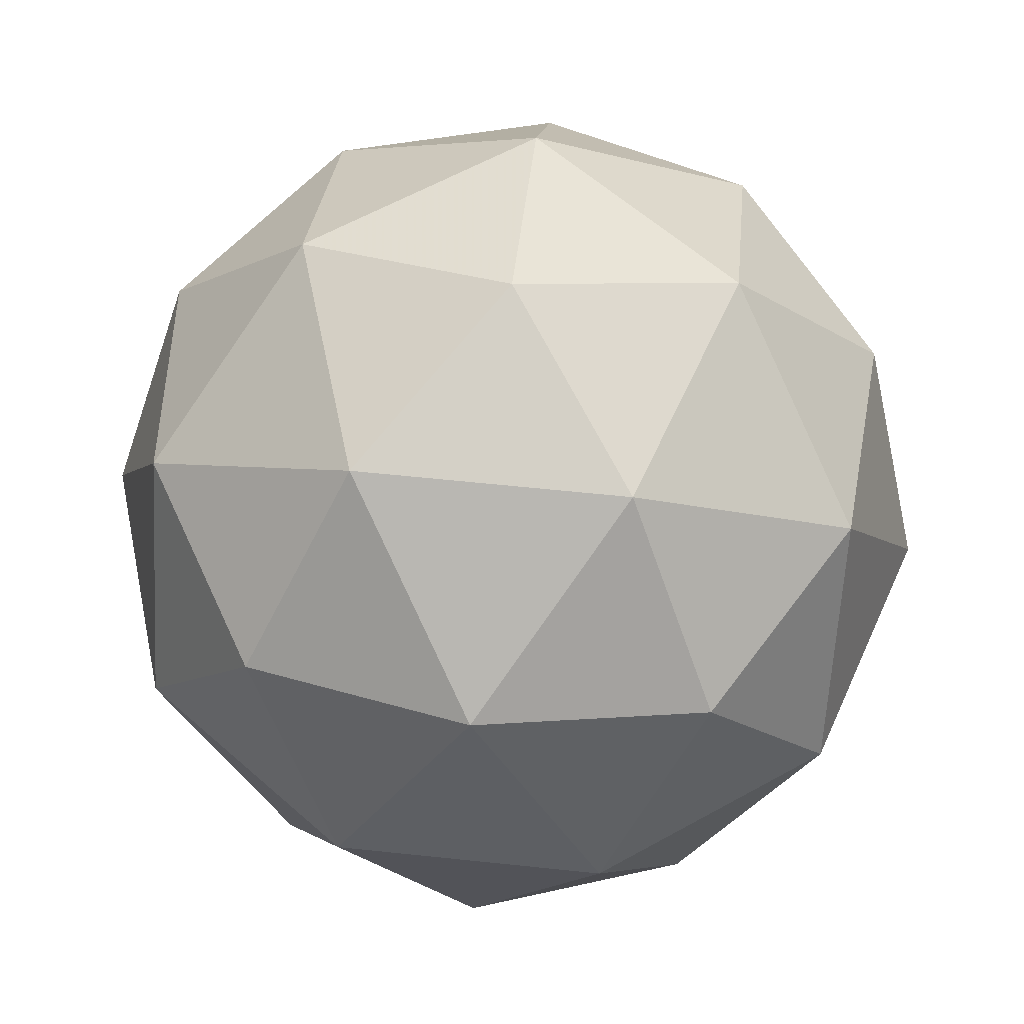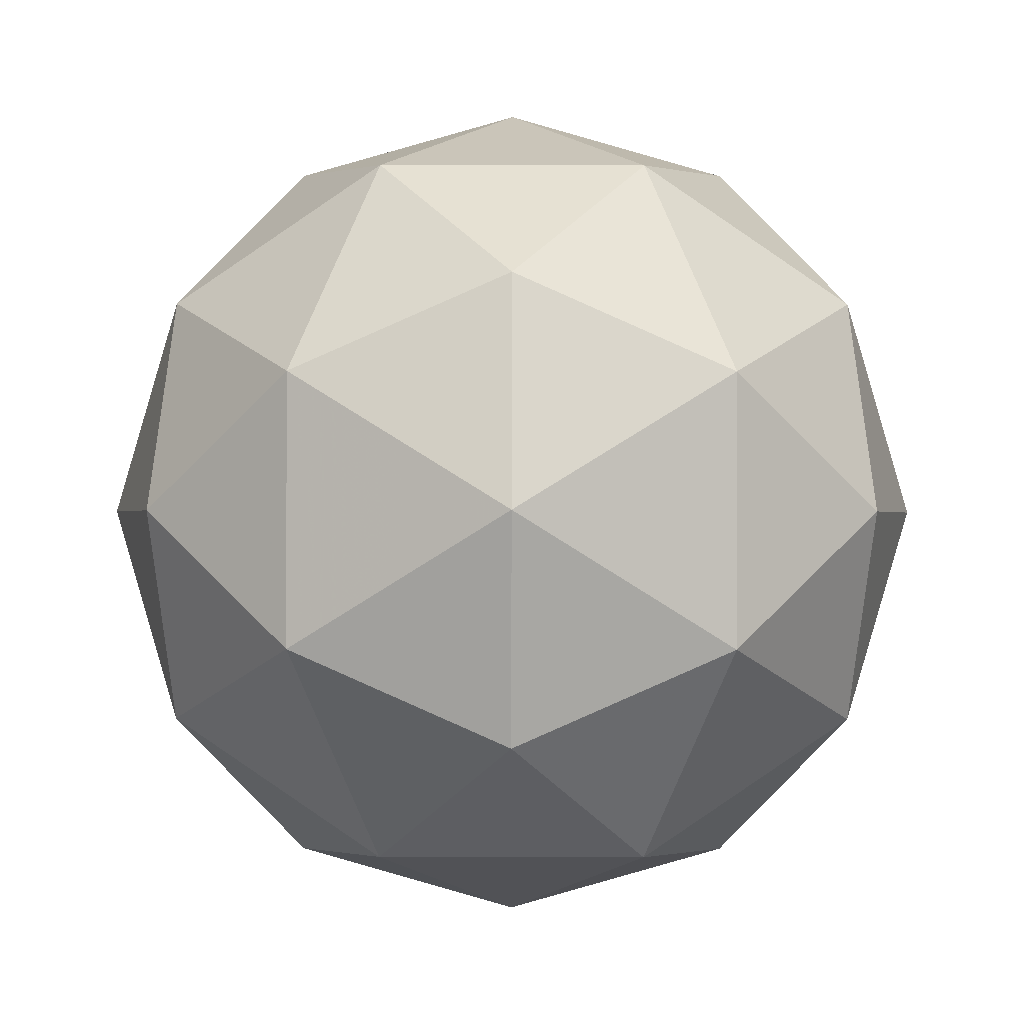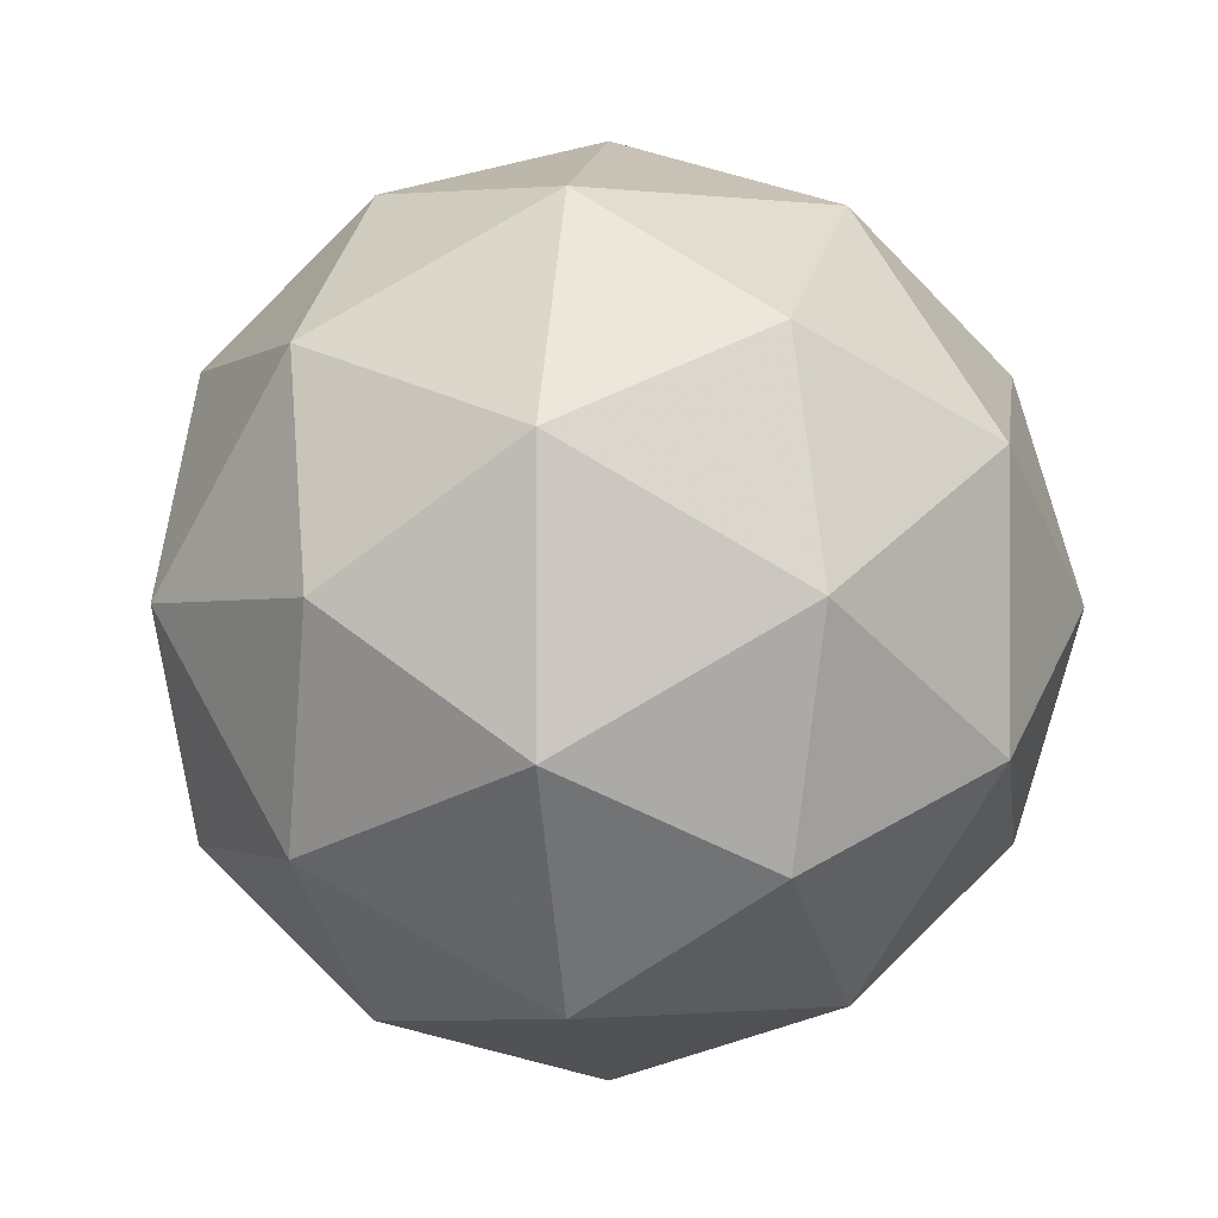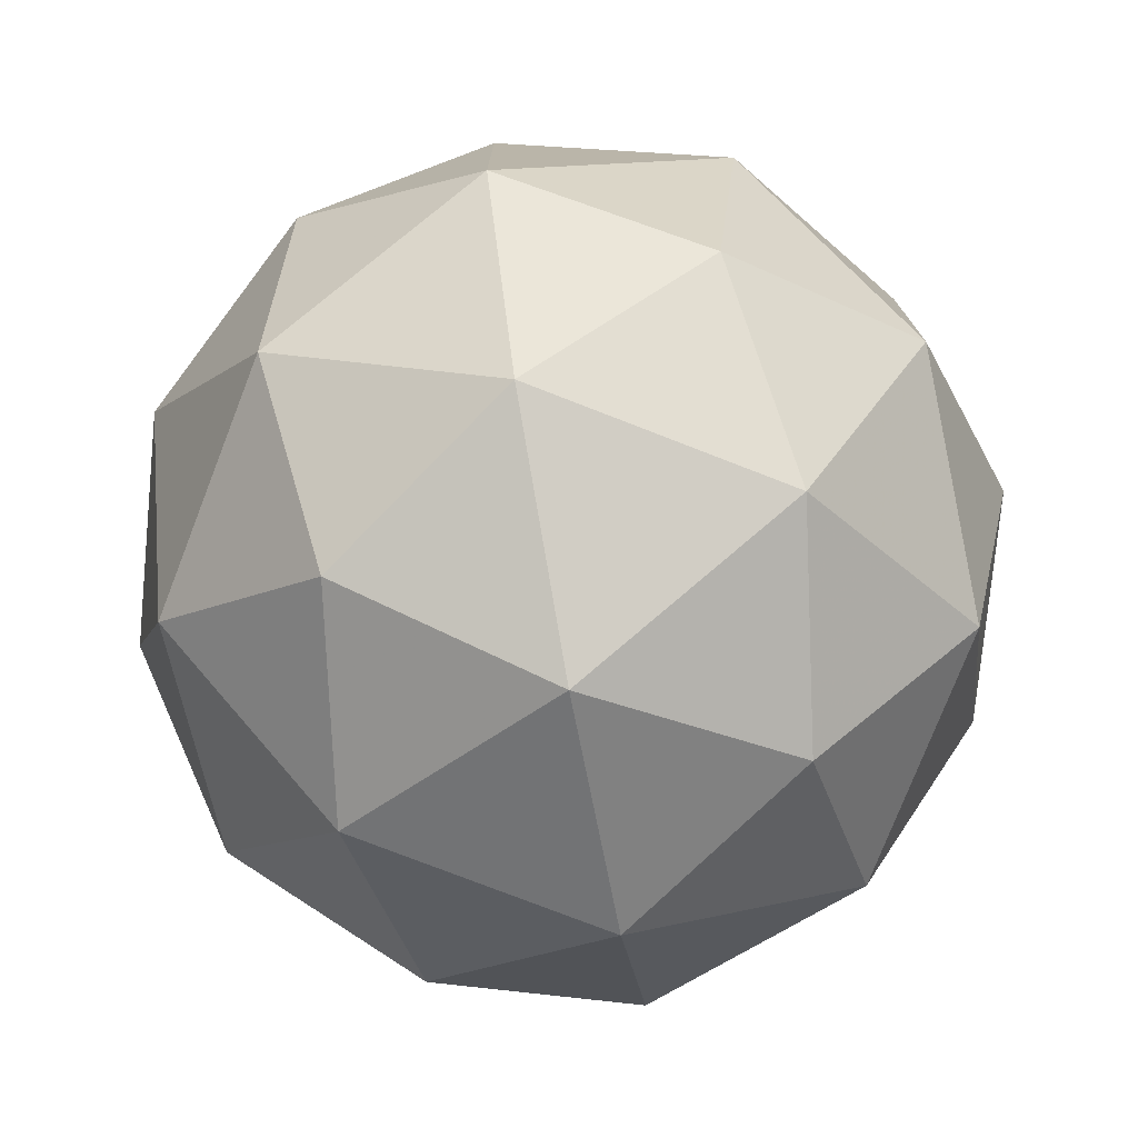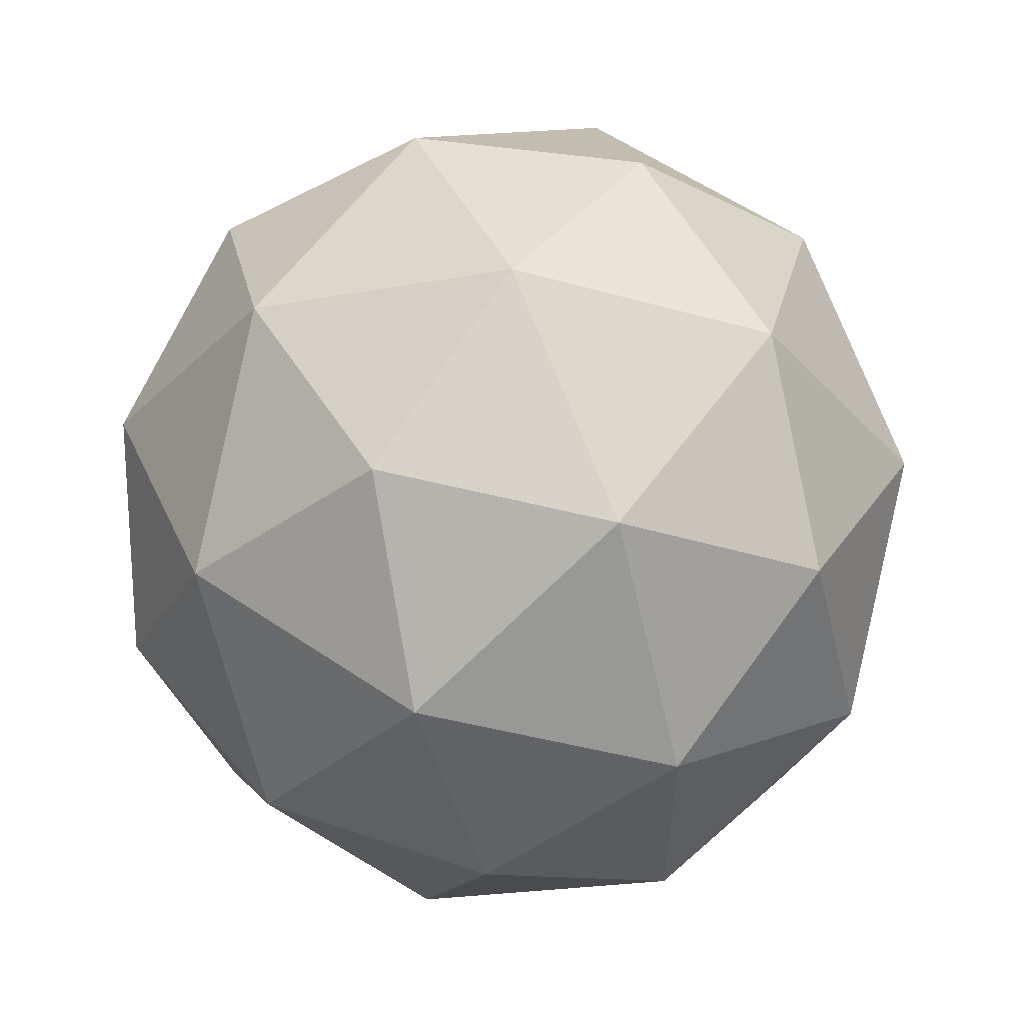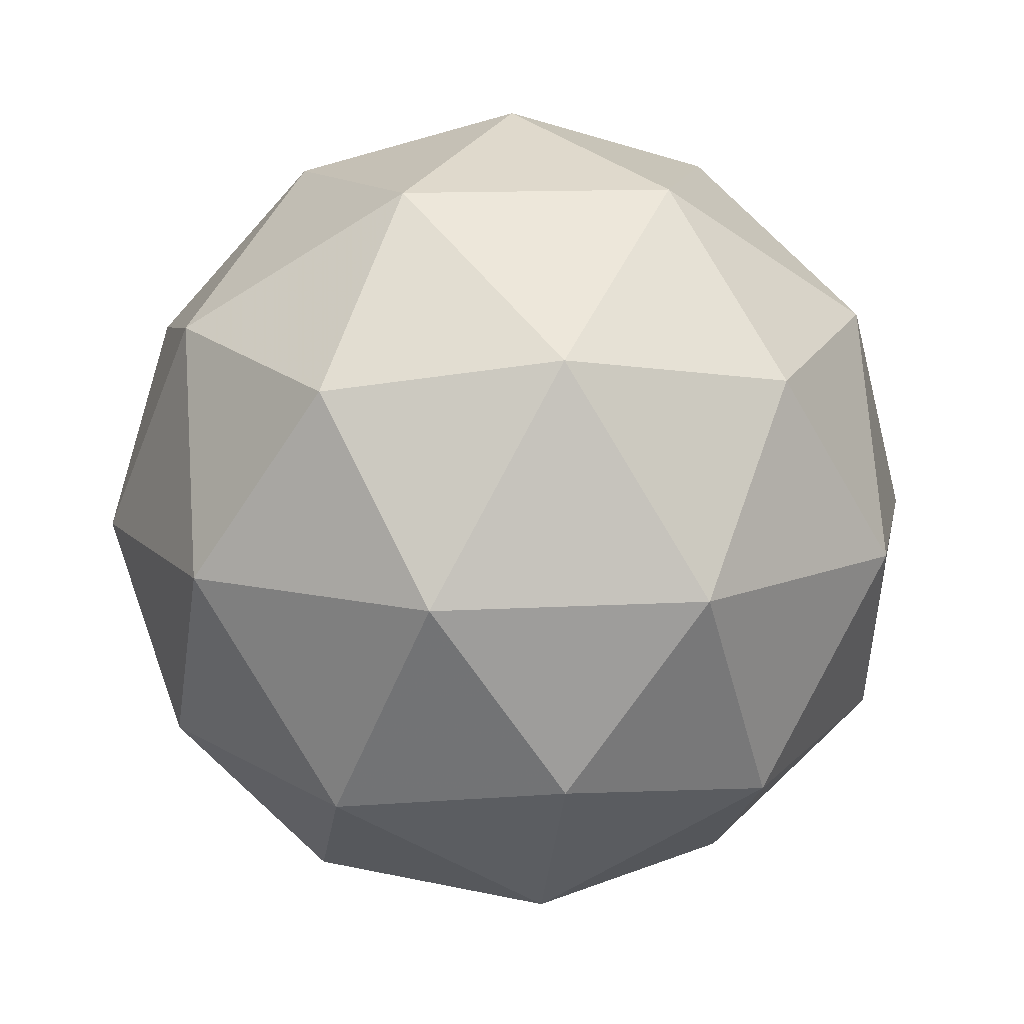
<metadata>
{"format":"obj","ext":"obj","renderer":"f3d","projection":"perspective","resolution":1024,"background":"white","views":[{"elev":59.9,"azim":-11.8,"up":"+Y"},{"elev":58.0,"azim":162.1,"up":"+Y"},{"elev":-1.5,"azim":-145.4,"up":"+Z"},{"elev":-76.4,"azim":37.0,"up":"+Z"},{"elev":57.6,"azim":3.5,"up":"+Z"},{"elev":12.6,"azim":118.3,"up":"+Y"}]}
</metadata>
<code>
g URYDL-i11-g37-s1816
v -8096 2361 -1364
v -8007 2393 -1300
v -8130 2393 -1259
v -7944 2478 -1254
v -7917 2461 -1364
v -8206 2393 -1364
v -8130 2393 -1469
v -8007 2393 -1429
v -7896 2571 -1300
v -8154 2478 -1186
v -8041 2461 -1195
v -8096 2571 -1154
v -8284 2478 -1364
v -8240 2461 -1259
v -8296 2571 -1300
v -8154 2478 -1543
v -8240 2461 -1469
v -8219 2571 -1534
v -7944 2478 -1475
v -8041 2461 -1534
v -7973 2571 -1534
v -7973 2571 -1195
v -8219 2571 -1195
v -8296 2571 -1429
v -8096 2571 -1574
v -7896 2571 -1429
v -8038 2665 -1186
v -7951 2682 -1259
v -8062 2750 -1259
v -8248 2665 -1254
v -8151 2682 -1195
v -8185 2750 -1300
v -8248 2665 -1475
v -8275 2682 -1364
v -8185 2750 -1429
v -8038 2665 -1543
v -8151 2682 -1534
v -8062 2750 -1469
v -7908 2665 -1364
v -7951 2682 -1469
v -7986 2750 -1364
v -8096 2781 -1364
f 1 2 3
f 4 2 5
f 1 3 6
f 1 6 7
f 1 7 8
f 4 5 9
f 10 11 12
f 13 14 15
f 16 17 18
f 19 20 21
f 4 9 22
f 10 12 23
f 13 15 24
f 16 18 25
f 19 21 26
f 27 28 29
f 30 31 32
f 33 34 35
f 36 37 38
f 39 40 41
f 41 38 42
f 41 40 38
f 40 36 38
f 38 35 42
f 38 37 35
f 37 33 35
f 35 32 42
f 35 34 32
f 34 30 32
f 32 29 42
f 32 31 29
f 31 27 29
f 29 41 42
f 29 28 41
f 28 39 41
f 26 40 39
f 26 21 40
f 21 36 40
f 25 37 36
f 25 18 37
f 18 33 37
f 24 34 33
f 24 15 34
f 15 30 34
f 23 31 30
f 23 12 31
f 12 27 31
f 22 28 27
f 22 9 28
f 9 39 28
f 21 25 36
f 21 20 25
f 20 16 25
f 18 24 33
f 18 17 24
f 17 13 24
f 15 23 30
f 15 14 23
f 14 10 23
f 12 22 27
f 12 11 22
f 11 4 22
f 9 26 39
f 9 5 26
f 5 19 26
f 8 20 19
f 8 7 20
f 7 16 20
f 7 17 16
f 7 6 17
f 6 13 17
f 6 14 13
f 6 3 14
f 3 10 14
f 5 8 19
f 5 2 8
f 2 1 8
f 3 11 10
f 3 2 11
f 2 4 11
f 2 4 11

</code>
